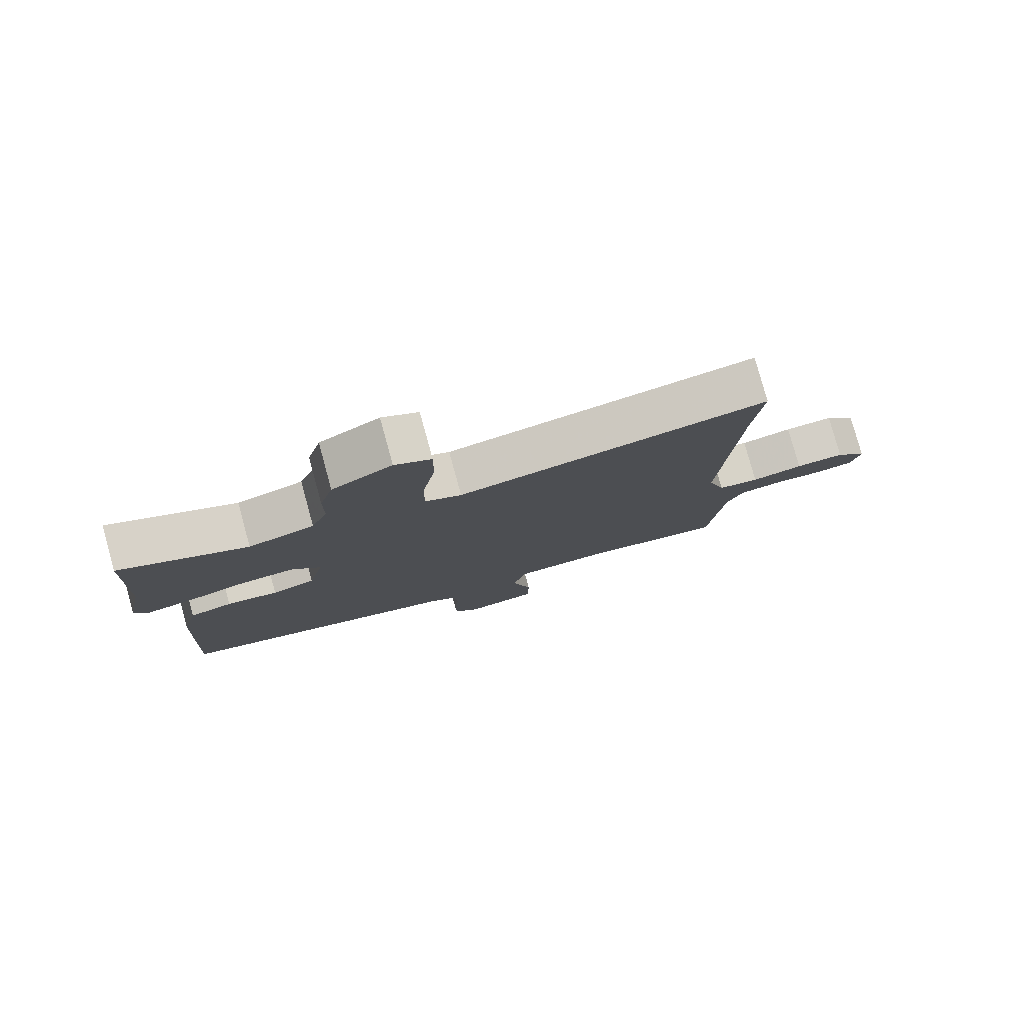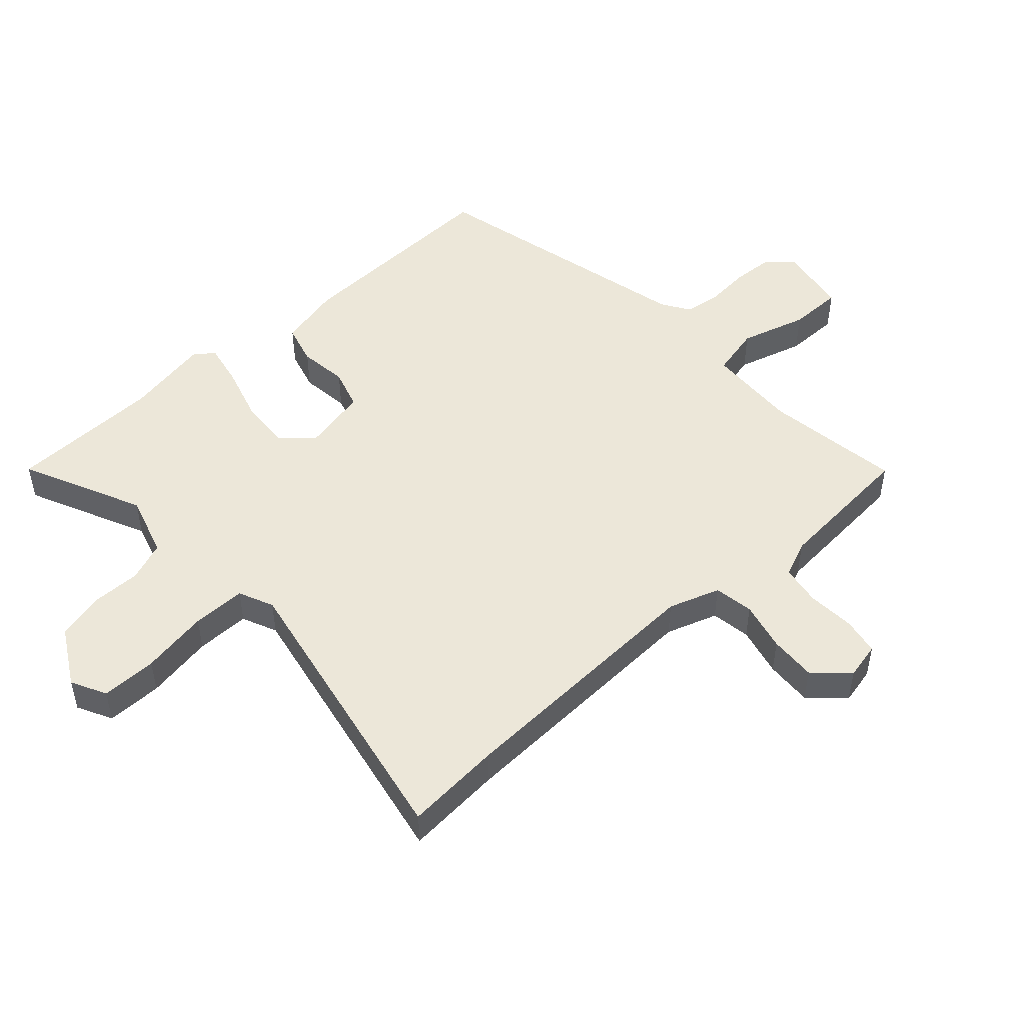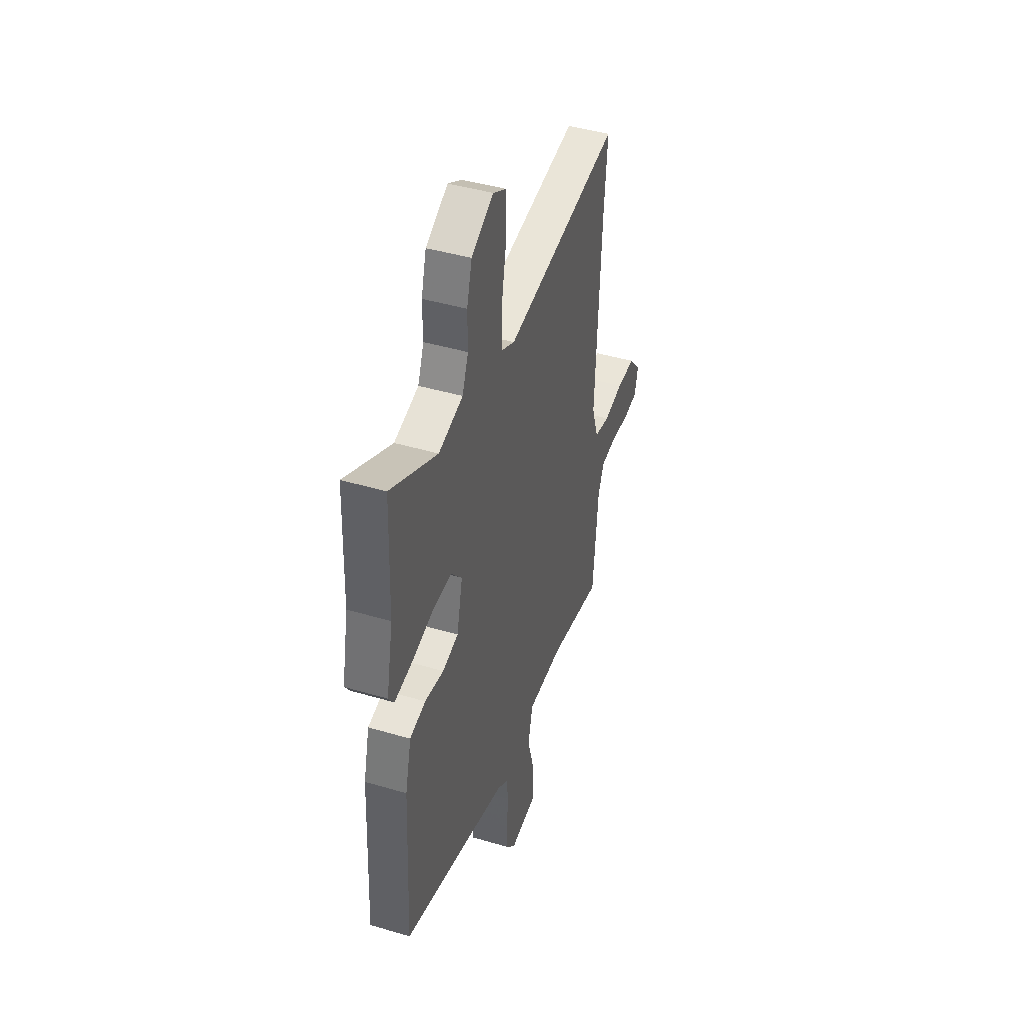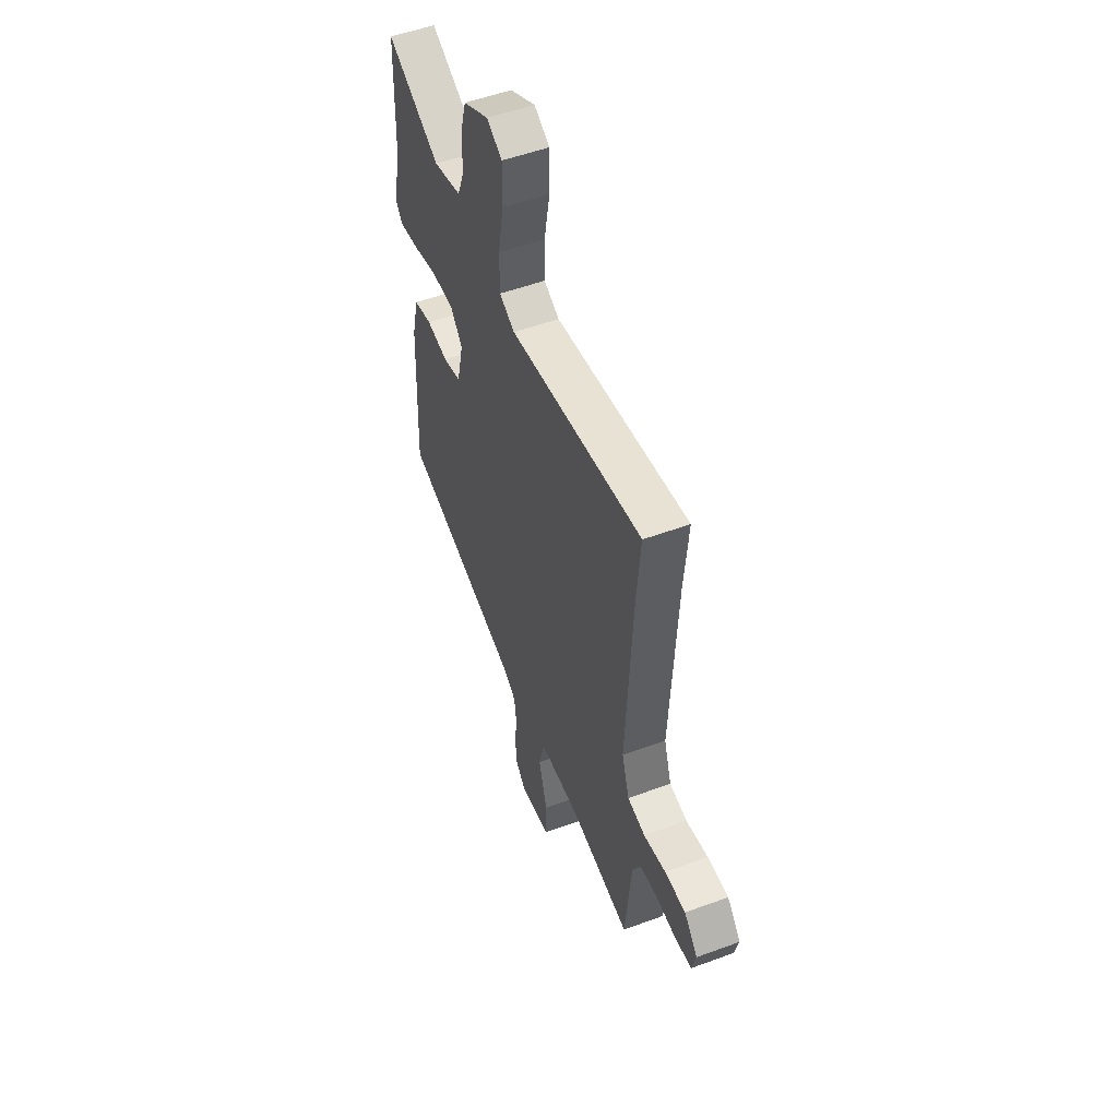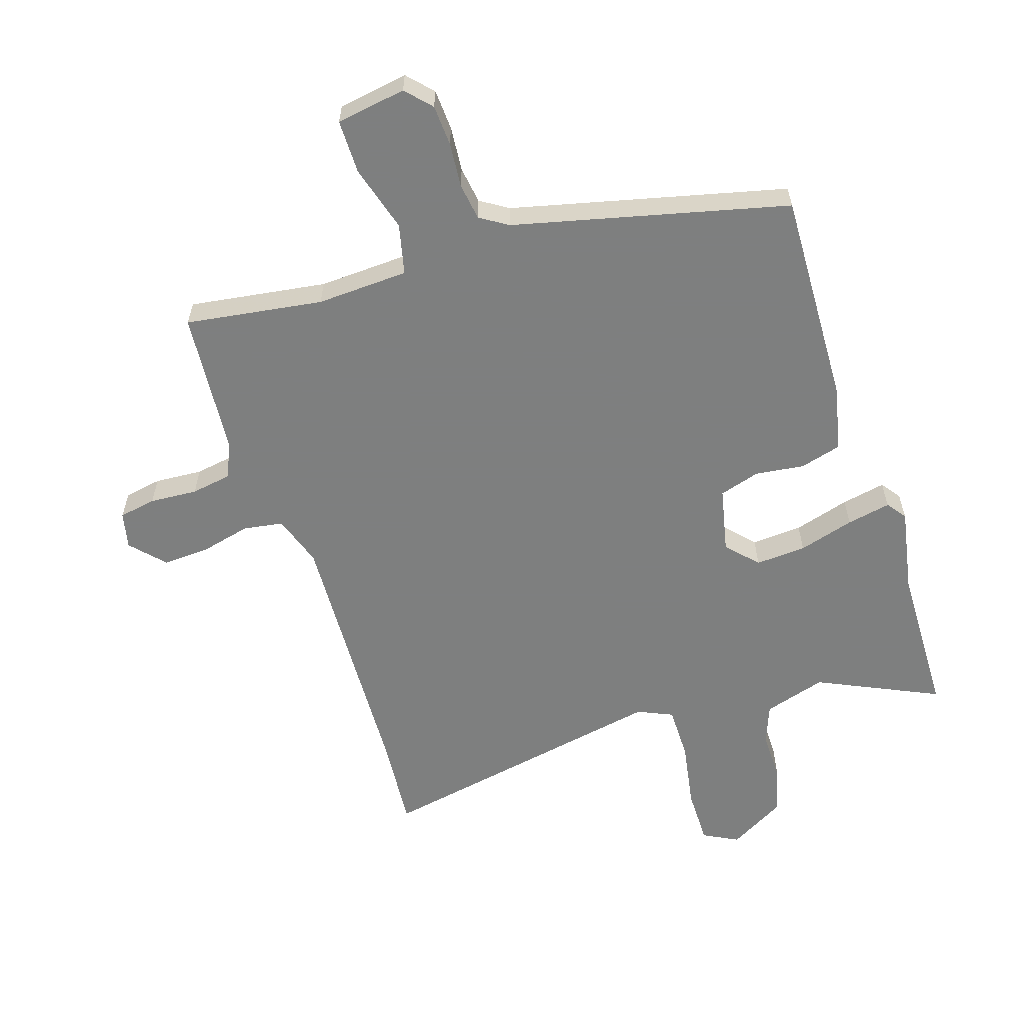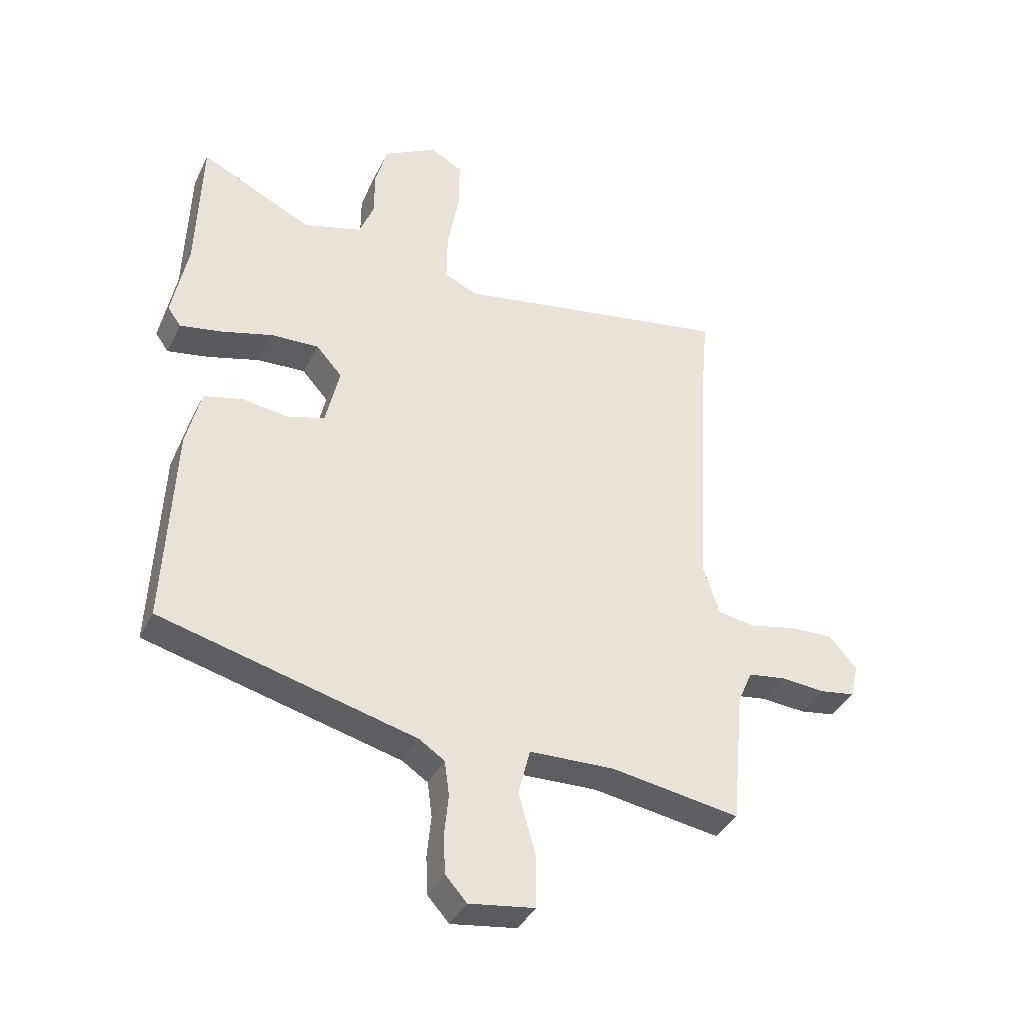
<metadata>
{"format":"obj","ext":"obj","renderer":"f3d","projection":"perspective","resolution":1024,"background":"white","views":[{"elev":79.5,"azim":-15.4,"up":"+Z"},{"elev":49.7,"azim":48.5,"up":"+Y"},{"elev":43.0,"azim":-70.6,"up":"+Z"},{"elev":52.9,"azim":68.5,"up":"+Z"},{"elev":-59.6,"azim":-161.4,"up":"+Y"},{"elev":-38.1,"azim":-23.9,"up":"+Z"}]}
</metadata>
<code>
v 0.507 0.07 0.579
v 0.493 0.07 0.424
v 0.47 0.07 -0.002
v 0.497 0.07 -0.085
v 0.561 0.07 -0.096
v 0.641 0.07 -0.078
v 0.717 0.07 -0.075
v 0.766 0.07 -0.129
v 0.752 0.07 -0.188
v 0.692 0.07 -0.198
v 0.615 0.07 -0.192
v 0.549 0.07 -0.202
v 0.524 0.07 -0.26
v 0.502 0.07 -0.493
v 0.281 0.07 -0.458
v 0.133 0.07 -0.463
v 0.113 0.07 -0.544
v 0.143 0.07 -0.652
v 0.142 0.07 -0.739
v 0.029 0.07 -0.756
v -0.008 0.07 -0.715
v -0.011 0.07 -0.649
v -0.004 0.07 -0.577
v -0.012 0.07 -0.517
v -0.056 0.07 -0.488
v -0.496 0.07 -0.376
v -0.48 0.07 -0.026
v -0.455 0.07 0.076
v -0.389 0.07 0.093
v -0.31 0.07 0.082
v -0.244 0.07 0.101
v -0.22 0.07 0.206
v -0.265 0.07 0.256
v -0.347 0.07 0.252
v -0.437 0.07 0.227
v -0.508 0.07 0.214
v -0.531 0.07 0.246
v -0.504 0.07 0.383
v -0.496 0.07 0.629
v -0.302 0.07 0.536
v -0.201 0.07 0.565
v -0.176 0.07 0.629
v -0.176 0.07 0.709
v -0.155 0.07 0.785
v -0.063 0.07 0.836
v -0.007 0.07 0.806
v -0.008 0.07 0.716
v -0.028 0.07 0.607
v -0.029 0.07 0.52
v 0.027 0.07 0.494
v 0.507 0 0.579
v 0.493 0 0.424
v 0.47 0 -0.002
v 0.497 0 -0.085
v 0.561 0 -0.096
v 0.641 0 -0.078
v 0.717 0 -0.075
v 0.766 0 -0.129
v 0.752 0 -0.188
v 0.692 0 -0.198
v 0.615 0 -0.192
v 0.549 0 -0.202
v 0.524 0 -0.26
v 0.502 0 -0.493
v 0.281 0 -0.458
v 0.133 0 -0.463
v 0.113 0 -0.544
v 0.143 0 -0.652
v 0.142 0 -0.739
v 0.029 0 -0.756
v -0.008 0 -0.715
v -0.011 0 -0.649
v -0.004 0 -0.577
v -0.012 0 -0.517
v -0.056 0 -0.488
v -0.496 0 -0.376
v -0.48 0 -0.026
v -0.455 0 0.076
v -0.389 0 0.093
v -0.31 0 0.082
v -0.244 0 0.101
v -0.22 0 0.206
v -0.265 0 0.256
v -0.347 0 0.252
v -0.437 0 0.227
v -0.508 0 0.214
v -0.531 0 0.246
v -0.504 0 0.383
v -0.496 0 0.629
v -0.302 0 0.536
v -0.201 0 0.565
v -0.176 0 0.629
v -0.176 0 0.709
v -0.155 0 0.785
v -0.063 0 0.836
v -0.007 0 0.806
v -0.008 0 0.716
v -0.028 0 0.607
v -0.029 0 0.52
v 0.027 0 0.494
f 45 46 47 48
f 45 48 49
f 42 43 44 45
f 41 42 45 49
f 40 41 49 50
f 38 39 40
f 37 38 40 50
f 34 35 36 37
f 33 34 37 50
f 27 28 29 30
f 25 26 27 30
f 24 25 30 31
f 20 21 22 23
f 20 23 24
f 17 18 19 20
f 16 17 20 24
f 13 14 15
f 12 13 15 16
f 8 9 10 11
f 8 11 12
f 5 6 7 8
f 5 8 12
f 4 5 12 16
f 33 50 1 2
f 32 33 2 3
f 16 24 31 32
f 3 4 16 32
f 98 97 96 95
f 99 98 95
f 95 94 93 92
f 99 95 92 91
f 100 99 91 90
f 90 89 88
f 100 90 88 87
f 87 86 85 84
f 100 87 84 83
f 80 79 78 77
f 80 77 76 75
f 81 80 75 74
f 73 72 71 70
f 74 73 70
f 70 69 68 67
f 74 70 67 66
f 65 64 63
f 66 65 63 62
f 61 60 59 58
f 62 61 58
f 58 57 56 55
f 62 58 55
f 66 62 55 54
f 52 51 100 83
f 53 52 83 82
f 82 81 74 66
f 82 66 54 53
f 1 51 52 2
f 2 52 53 3
f 3 53 54 4
f 4 54 55 5
f 5 55 56 6
f 6 56 57 7
f 7 57 58 8
f 8 58 59 9
f 9 59 60 10
f 10 60 61 11
f 11 61 62 12
f 12 62 63 13
f 13 63 64 14
f 14 64 65 15
f 15 65 66 16
f 16 66 67 17
f 17 67 68 18
f 18 68 69 19
f 19 69 70 20
f 20 70 71 21
f 21 71 72 22
f 22 72 73 23
f 23 73 74 24
f 24 74 75 25
f 25 75 76 26
f 26 76 77 27
f 27 77 78 28
f 28 78 79 29
f 29 79 80 30
f 30 80 81 31
f 31 81 82 32
f 32 82 83 33
f 33 83 84 34
f 34 84 85 35
f 35 85 86 36
f 36 86 87 37
f 37 87 88 38
f 38 88 89 39
f 39 89 90 40
f 40 90 91 41
f 41 91 92 42
f 42 92 93 43
f 43 93 94 44
f 44 94 95 45
f 45 95 96 46
f 46 96 97 47
f 47 97 98 48
f 48 98 99 49
f 49 99 100 50
f 50 100 51 1

</code>
